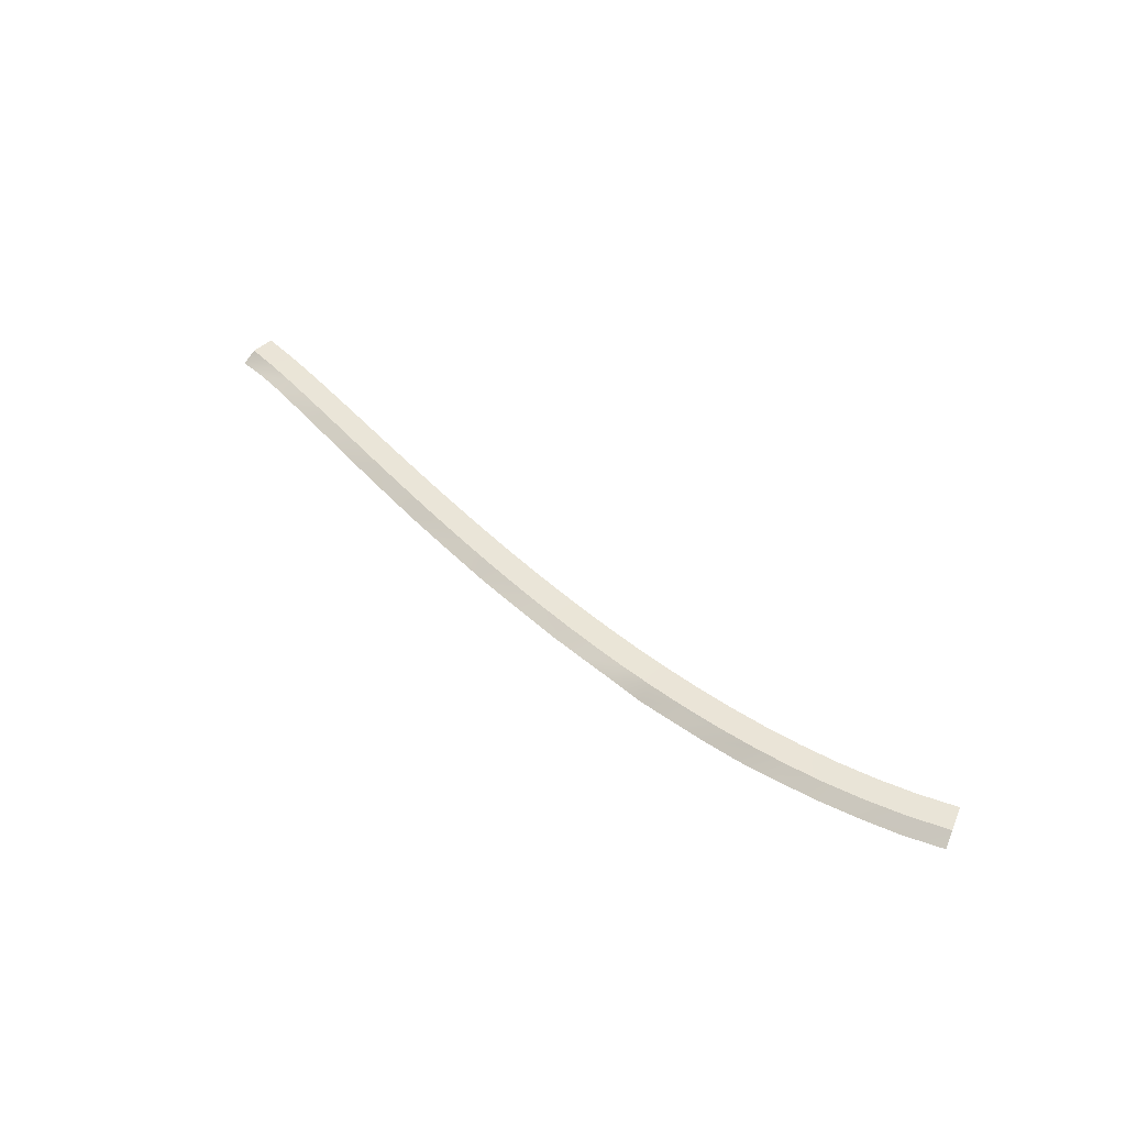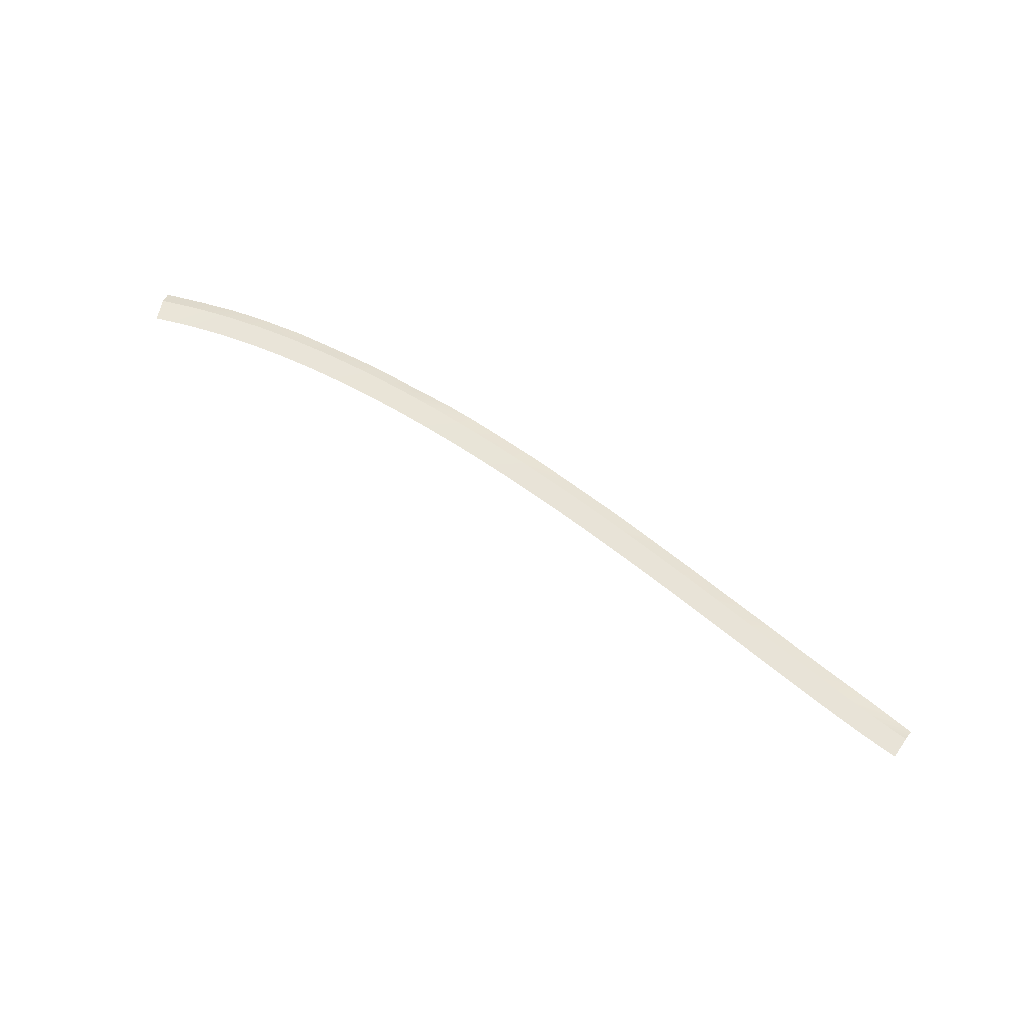
<metadata>
{"format":"obj","ext":"obj","renderer":"f3d","projection":"perspective","resolution":1024,"background":"white","views":[{"elev":50.7,"azim":-126.3,"up":"+Y"},{"elev":60.1,"azim":41.5,"up":"+Y"}]}
</metadata>
<code>
g SCutL14
v -790.6 45.47 63.95
v -790.6 45.47 63.95
v -788.8 45.47 66.98
v -788.8 45.47 66.98
v -791.7 44.31 62.12
v -791.7 44.31 62.12
v -790.6 45.47 63.95
v -790.6 45.47 63.95
v -785.7 45.04 61.22
v -785.7 45.04 61.22
v -784.1 45.04 64.35
v -784.1 45.04 64.35
v -786.7 43.79 59.33
v -786.7 43.79 59.33
v -785.7 45.04 61.22
v -785.7 45.04 61.22
v -780.8 44.61 58.78
v -780.8 44.61 58.78
v -779.3 44.61 62.01
v -779.3 44.61 62.01
v -781.6 43.5 56.84
v -781.6 43.5 56.84
v -780.8 44.61 58.78
v -780.8 44.61 58.78
v -775.7 44.18 56.65
v -775.7 44.18 56.65
v -774.4 44.18 59.96
v -774.4 44.18 59.96
v -776.5 43.04 54.66
v -776.5 43.04 54.66
v -775.7 44.18 56.65
v -775.7 44.18 56.65
v -770.7 43.76 54.8
v -770.7 43.76 54.8
v -769.5 43.76 58.17
v -769.5 43.76 58.17
v -771.4 42.64 52.78
v -771.4 42.64 52.78
v -770.7 43.76 54.8
v -770.7 43.76 54.8
v -765.5 43.34 53.14
v -765.5 43.34 53.14
v -764.5 43.34 56.56
v -764.5 43.34 56.56
v -766.1 42.04 51.1
v -766.1 42.04 51.1
v -765.5 43.34 53.14
v -765.5 43.34 53.14
v -760.4 42.93 51.71
v -760.4 42.93 51.71
v -759.5 42.93 55.17
v -759.5 42.93 55.17
v -761 41.67 49.64
v -761 41.67 49.64
v -760.4 42.93 51.71
v -760.4 42.93 51.71
v -755.2 42.51 50.45
v -755.2 42.51 50.45
v -754.4 42.51 53.93
v -754.4 42.51 53.93
v -755.7 41.3 48.36
v -755.7 41.3 48.36
v -755.2 42.51 50.45
v -755.2 42.51 50.45
v -750.1 42.1 49.36
v -750.1 42.1 49.36
v -749.4 42.1 52.86
v -749.4 42.1 52.86
v -750.5 40.75 47.26
v -750.5 40.75 47.26
v -750.1 42.1 49.36
v -750.1 42.1 49.36
v -744.9 41.7 48.4
v -744.9 41.7 48.4
v -744.3 41.7 51.91
v -744.3 41.7 51.91
v -745.3 40.75 46.29
v -745.3 40.75 46.29
v -744.9 41.7 48.4
v -744.9 41.7 48.4
v -739.8 41.29 47.56
v -739.8 41.29 47.56
v -739.2 41.29 51.09
v -739.2 41.29 51.09
v -740.1 40.4 45.44
v -740.1 40.4 45.44
v -739.8 41.29 47.56
v -739.8 41.29 47.56
v -734.6 40.89 46.83
v -734.6 40.89 46.83
v -734.1 40.89 50.37
v -734.1 40.89 50.37
v -734.8 39.9 44.71
v -734.8 39.9 44.71
v -734.6 40.89 46.83
v -734.6 40.89 46.83
v -729.4 40.49 46.2
v -729.4 40.49 46.2
v -729 40.49 49.74
v -729 40.49 49.74
v -729.6 39.55 44.08
v -729.6 39.55 44.08
v -729.4 40.49 46.2
v -729.4 40.49 46.2
v -724.2 40.09 45.66
v -724.2 40.09 45.66
v -723.8 40.09 49.2
v -723.8 40.09 49.2
v -724.4 39.06 43.54
v -724.4 39.06 43.54
v -724.2 40.09 45.66
v -724.2 40.09 45.66
v -719 39.69 45.21
v -719 39.69 45.21
v -718.7 39.69 48.74
v -718.7 39.69 48.74
v -719.2 38.58 43.08
v -719.2 38.58 43.08
v -719 39.69 45.21
v -719 39.69 45.21
v -713.9 39.3 44.82
v -713.9 39.3 44.82
v -713.6 39.3 48.35
v -713.6 39.3 48.35
v -714 38.26 42.69
v -714 38.26 42.69
v -713.9 39.3 44.82
v -713.9 39.3 44.82
v -708.7 38.91 44.49
v -708.7 38.91 44.49
v -708.5 38.91 48.02
v -708.5 38.91 48.02
v -708.8 37.79 42.36
v -708.8 37.79 42.36
v -708.7 38.91 44.49
v -708.7 38.91 44.49
v -703.6 38.52 44.21
v -703.6 38.52 44.21
v -703.4 38.52 47.73
v -703.4 38.52 47.73
v -703.7 37.33 42.09
v -703.7 37.33 42.09
v -703.6 38.52 44.21
v -703.6 38.52 44.21
v -698.5 38.13 43.98
v -698.5 38.13 43.98
v -698.3 38.13 47.49
v -698.3 38.13 47.49
v -698.6 37.02 41.86
v -698.6 37.02 41.86
v -698.5 38.13 43.98
v -698.5 38.13 43.98
v -693.3 37.74 43.78
v -693.3 37.74 43.78
v -693.2 37.74 47.27
v -693.2 37.74 47.27
v -693.4 36.57 41.66
v -693.4 36.57 41.66
v -693.3 37.74 43.78
v -693.3 37.74 43.78
v -688.2 37.36 43.6
v -688.2 37.36 43.6
v -688.1 37.36 47.08
v -688.1 37.36 47.08
v -688.3 36.28 41.49
v -688.3 36.28 41.49
v -688.2 37.36 43.6
v -688.2 37.36 43.6
v -683.2 36.97 43.44
v -683.2 36.97 43.44
v -683.1 36.97 46.91
v -683.1 36.97 46.91
v -683.3 35.99 41.33
v -683.3 35.99 41.33
v -683.2 36.97 43.44
v -683.2 36.97 43.44
v -678.1 36.59 43.28
v -678.1 36.59 43.28
v -678 36.59 46.72
v -678 36.59 46.72
v -678.2 35.56 41.18
v -678.2 35.56 41.18
v -678.1 36.59 43.28
v -678.1 36.59 43.28
v -673.1 36.2 43.11
v -673.1 36.2 43.11
v -673 36.2 46.52
v -673 36.2 46.52
v -673.2 35.29 41.01
v -673.2 35.29 41.01
v -673.1 36.2 43.11
v -673.1 36.2 43.11
v -668.2 35.81 42.89
v -668.2 35.81 42.89
v -668 35.81 46.28
v -668 35.81 46.28
v -668.3 35.02 40.8
v -668.3 35.02 40.8
v -668.2 35.81 42.89
v -668.2 35.81 42.89
v -663.3 35.42 42.61
v -663.3 35.42 42.61
v -663.1 35.42 45.96
v -663.1 35.42 45.96
v -663.5 34.5 40.53
v -663.5 34.5 40.53
v -663.3 35.42 42.61
v -663.3 35.42 42.61
v -658.6 35.02 42.21
v -658.6 35.02 42.21
v -658.2 35.02 45.52
v -658.2 35.02 45.52
v -658.8 33.62 40.15
v -658.8 33.62 40.15
v -658.6 35.02 42.21
v -658.6 35.02 42.21
f 9 1 3
f 11 9 3
f 13 5 7
f 15 13 7
f 17 9 11
f 19 17 11
f 21 13 15
f 23 21 15
f 25 17 19
f 27 25 19
f 29 21 23
f 31 29 23
f 33 25 27
f 35 33 27
f 37 29 31
f 39 37 31
f 41 33 35
f 43 41 35
f 45 37 39
f 47 45 39
f 49 41 43
f 51 49 43
f 53 45 47
f 55 53 47
f 57 49 51
f 59 57 51
f 61 53 55
f 63 61 55
f 65 57 59
f 67 65 59
f 69 61 63
f 71 69 63
f 73 65 67
f 75 73 67
f 77 69 71
f 79 77 71
f 81 73 75
f 83 81 75
f 85 77 79
f 87 85 79
f 89 81 83
f 91 89 83
f 93 85 87
f 95 93 87
f 97 89 91
f 99 97 91
f 101 93 95
f 103 101 95
f 105 97 99
f 107 105 99
f 109 101 103
f 111 109 103
f 113 105 107
f 115 113 107
f 117 109 111
f 119 117 111
f 121 113 115
f 123 121 115
f 125 117 119
f 127 125 119
f 129 121 123
f 131 129 123
f 133 125 127
f 135 133 127
f 137 129 131
f 139 137 131
f 141 133 135
f 143 141 135
f 145 137 139
f 147 145 139
f 149 141 143
f 151 149 143
f 153 145 147
f 155 153 147
f 157 149 151
f 159 157 151
f 161 153 155
f 163 161 155
f 165 157 159
f 167 165 159
f 169 161 163
f 171 169 163
f 173 165 167
f 175 173 167
f 177 169 171
f 179 177 171
f 181 173 175
f 183 181 175
f 185 177 179
f 187 185 179
f 189 181 183
f 191 189 183
f 193 185 187
f 195 193 187
f 197 189 191
f 199 197 191
f 201 193 195
f 203 201 195
f 205 197 199
f 207 205 199
f 209 201 203
f 211 209 203
f 213 205 207
f 215 213 207

</code>
